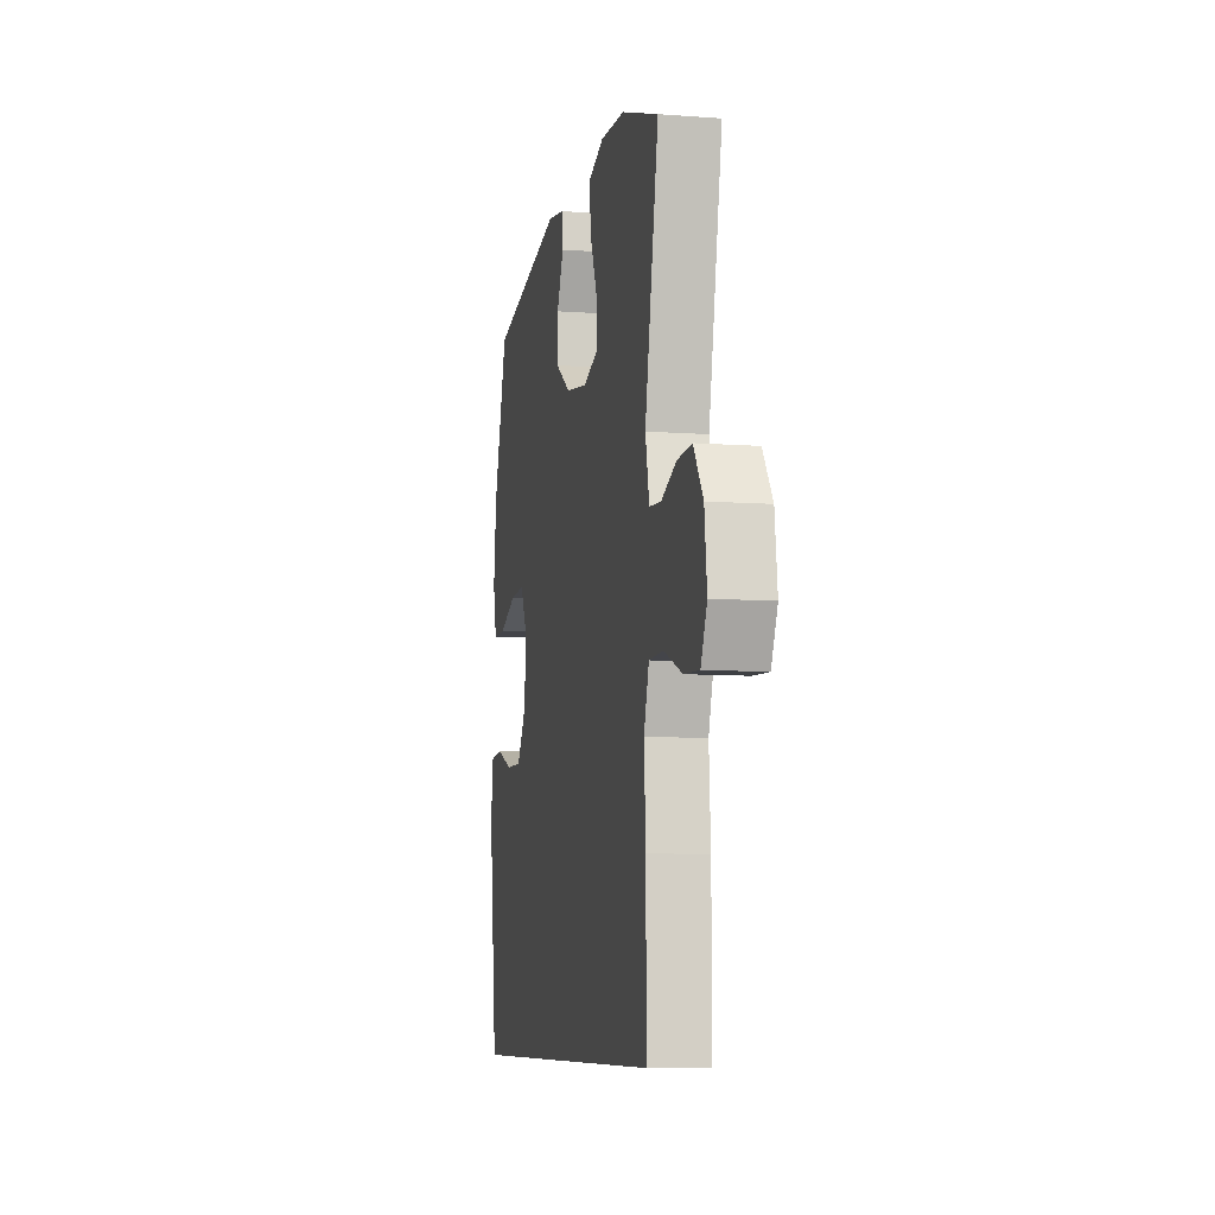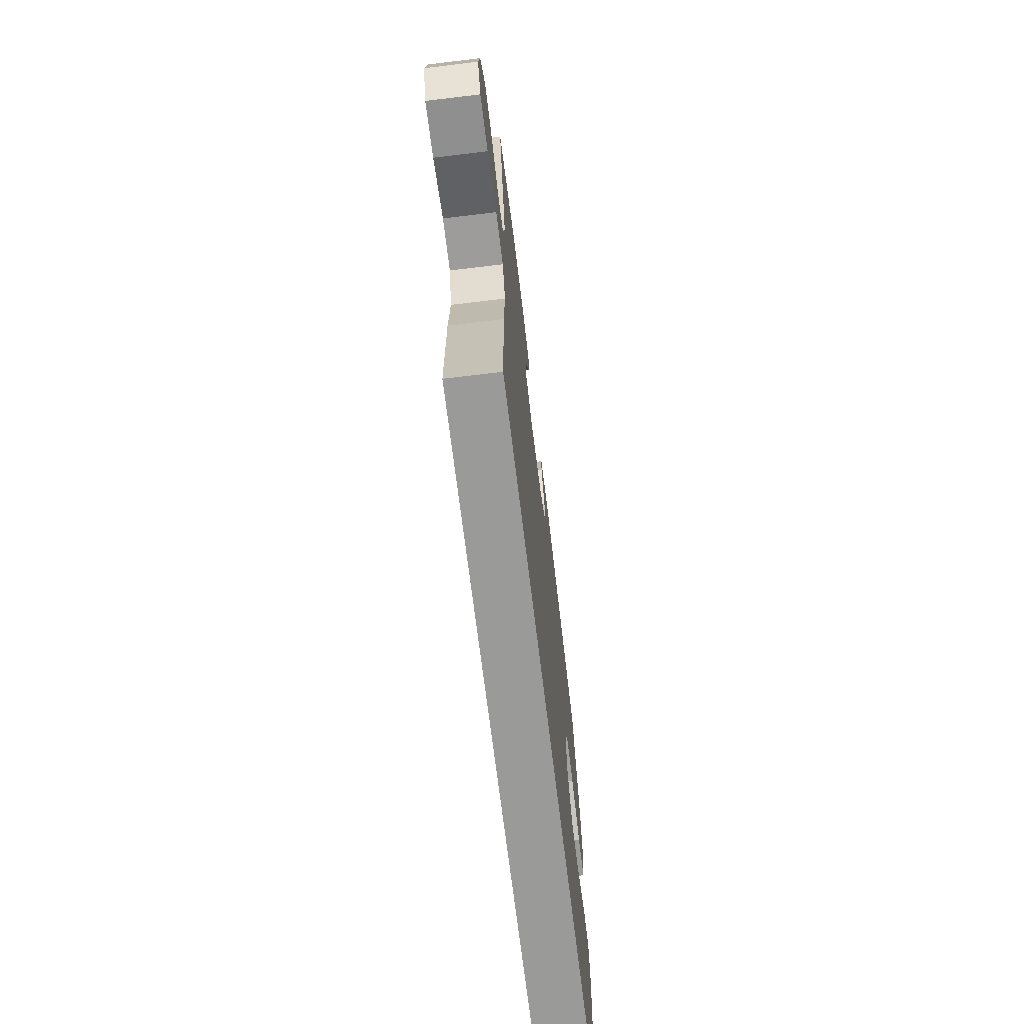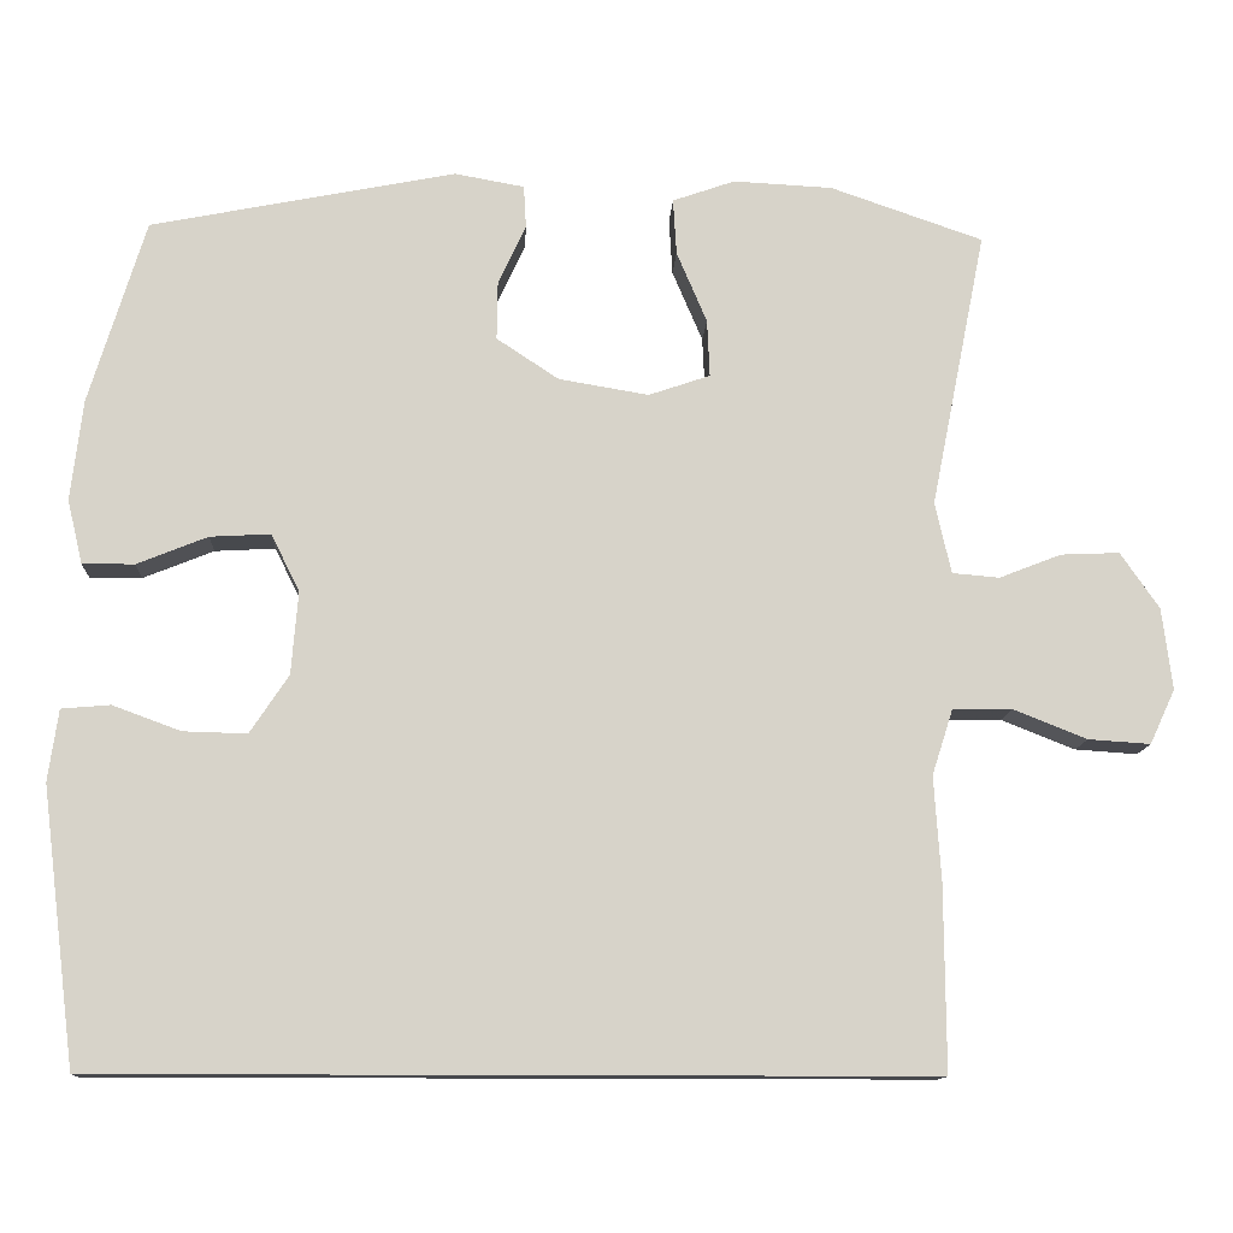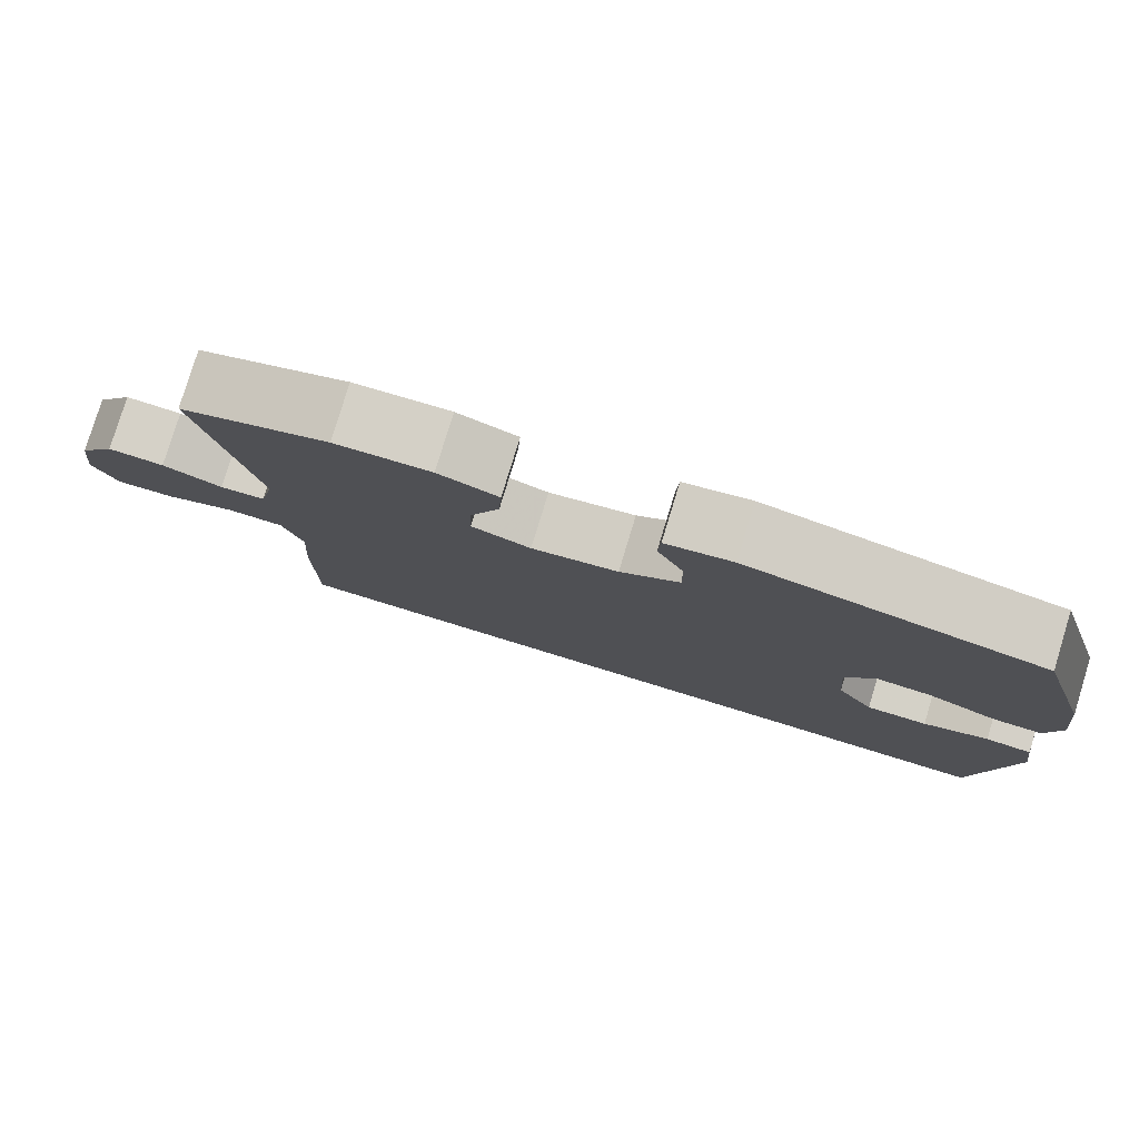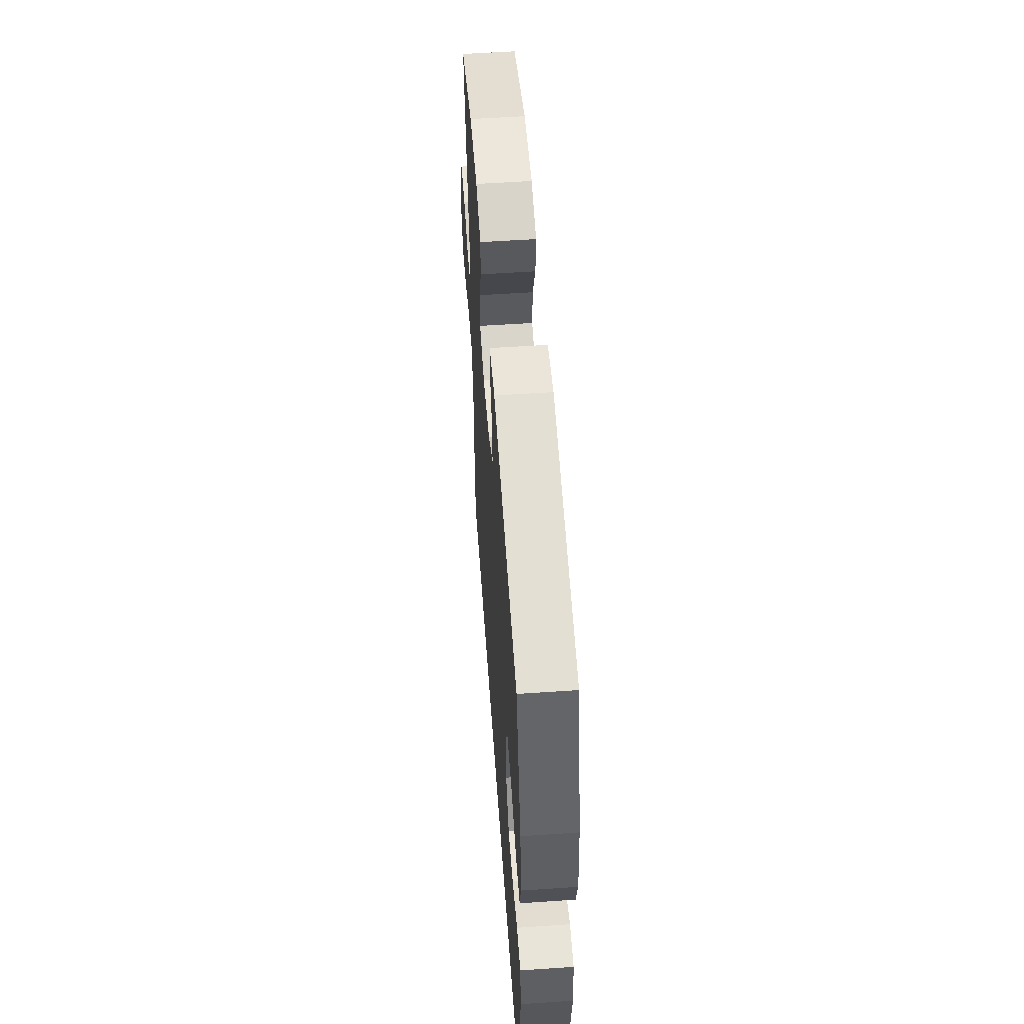
<metadata>
{"format":"obj","ext":"obj","renderer":"f3d","projection":"perspective","resolution":1024,"background":"white","views":[{"elev":-8.5,"azim":78.5,"up":"+Z"},{"elev":-69.2,"azim":96.9,"up":"+Z"},{"elev":-12.5,"azim":-2.9,"up":"+Z"},{"elev":79.6,"azim":-163.0,"up":"+Z"},{"elev":55.8,"azim":-94.1,"up":"+Z"}]}
</metadata>
<code>
v -0.551 0.07 -0.5
v -0.592 0.07 -0.172
v -0.58 0.07 -0.087
v -0.522 0.07 -0.082
v -0.441 0.07 -0.112
v -0.365 0.07 -0.114
v -0.319 0.07 -0.045
v -0.311 0.07 0.054
v -0.345 0.07 0.122
v -0.417 0.07 0.118
v -0.501 0.07 0.084
v -0.563 0.07 0.084
v -0.581 0.07 0.16
v -0.567 0.07 0.28
v -0.5 0.07 0.5
v -0.137 0.07 0.572
v -0.054 0.07 0.557
v -0.051 0.07 0.506
v -0.084 0.07 0.435
v -0.085 0.07 0.365
v -0.011 0.07 0.316
v 0.096 0.07 0.298
v 0.169 0.07 0.323
v 0.166 0.07 0.391
v 0.13 0.07 0.476
v 0.126 0.07 0.543
v 0.2 0.07 0.569
v 0.318 0.07 0.563
v 0.5 0.07 0.5
v 0.434 0.07 0.17
v 0.453 0.07 0.085
v 0.509 0.07 0.08
v 0.583 0.07 0.109
v 0.653 0.07 0.112
v 0.699 0.07 0.045
v 0.711 0.07 -0.052
v 0.681 0.07 -0.117
v 0.607 0.07 -0.112
v 0.519 0.07 -0.077
v 0.449 0.07 -0.078
v 0.424 0.07 -0.156
v 0.432 0.07 -0.279
v 0.433 0.07 -0.5
v -0.551 0 -0.5
v -0.592 0 -0.172
v -0.58 0 -0.087
v -0.522 0 -0.082
v -0.441 0 -0.112
v -0.365 0 -0.114
v -0.319 0 -0.045
v -0.311 0 0.054
v -0.345 0 0.122
v -0.417 0 0.118
v -0.501 0 0.084
v -0.563 0 0.084
v -0.581 0 0.16
v -0.567 0 0.28
v -0.5 0 0.5
v -0.137 0 0.572
v -0.054 0 0.557
v -0.051 0 0.506
v -0.084 0 0.435
v -0.085 0 0.365
v -0.011 0 0.316
v 0.096 0 0.298
v 0.169 0 0.323
v 0.166 0 0.391
v 0.13 0 0.476
v 0.126 0 0.543
v 0.2 0 0.569
v 0.318 0 0.563
v 0.5 0 0.5
v 0.434 0 0.17
v 0.453 0 0.085
v 0.509 0 0.08
v 0.583 0 0.109
v 0.653 0 0.112
v 0.699 0 0.045
v 0.711 0 -0.052
v 0.681 0 -0.117
v 0.607 0 -0.112
v 0.519 0 -0.077
v 0.449 0 -0.078
v 0.424 0 -0.156
v 0.432 0 -0.279
v 0.433 0 -0.5
f 43 1 2
f 42 43 2
f 41 42 2
f 40 41 2
f 37 38 39
f 36 37 39
f 35 36 39
f 34 35 39
f 33 34 39
f 32 33 39
f 31 32 39 40
f 30 31 40
f 28 29 30
f 27 28 30
f 26 27 30
f 25 26 30
f 24 25 30
f 23 24 30 40
f 22 23 40
f 21 22 40
f 20 21 40
f 17 18 19
f 16 17 19
f 15 16 19
f 14 15 19
f 13 14 19
f 12 13 19
f 11 12 19
f 10 11 19
f 9 10 19 20
f 8 9 20 40
f 2 3 4 5
f 2 5 6
f 40 2 6
f 7 8 40
f 6 7 40
f 45 44 86
f 45 86 85
f 45 85 84
f 45 84 83
f 82 81 80
f 82 80 79
f 82 79 78
f 82 78 77
f 82 77 76
f 82 76 75
f 83 82 75 74
f 83 74 73
f 73 72 71
f 73 71 70
f 73 70 69
f 73 69 68
f 73 68 67
f 83 73 67 66
f 83 66 65
f 83 65 64
f 83 64 63
f 62 61 60
f 62 60 59
f 62 59 58
f 62 58 57
f 62 57 56
f 62 56 55
f 62 55 54
f 62 54 53
f 63 62 53 52
f 83 63 52 51
f 48 47 46 45
f 49 48 45
f 49 45 83
f 83 51 50
f 83 50 49
f 1 44 45 2
f 2 45 46 3
f 3 46 47 4
f 4 47 48 5
f 5 48 49 6
f 6 49 50 7
f 7 50 51 8
f 8 51 52 9
f 9 52 53 10
f 10 53 54 11
f 11 54 55 12
f 12 55 56 13
f 13 56 57 14
f 14 57 58 15
f 15 58 59 16
f 16 59 60 17
f 17 60 61 18
f 18 61 62 19
f 19 62 63 20
f 20 63 64 21
f 21 64 65 22
f 22 65 66 23
f 23 66 67 24
f 24 67 68 25
f 25 68 69 26
f 26 69 70 27
f 27 70 71 28
f 28 71 72 29
f 29 72 73 30
f 30 73 74 31
f 31 74 75 32
f 32 75 76 33
f 33 76 77 34
f 34 77 78 35
f 35 78 79 36
f 36 79 80 37
f 37 80 81 38
f 38 81 82 39
f 39 82 83 40
f 40 83 84 41
f 41 84 85 42
f 42 85 86 43
f 43 86 44 1

</code>
